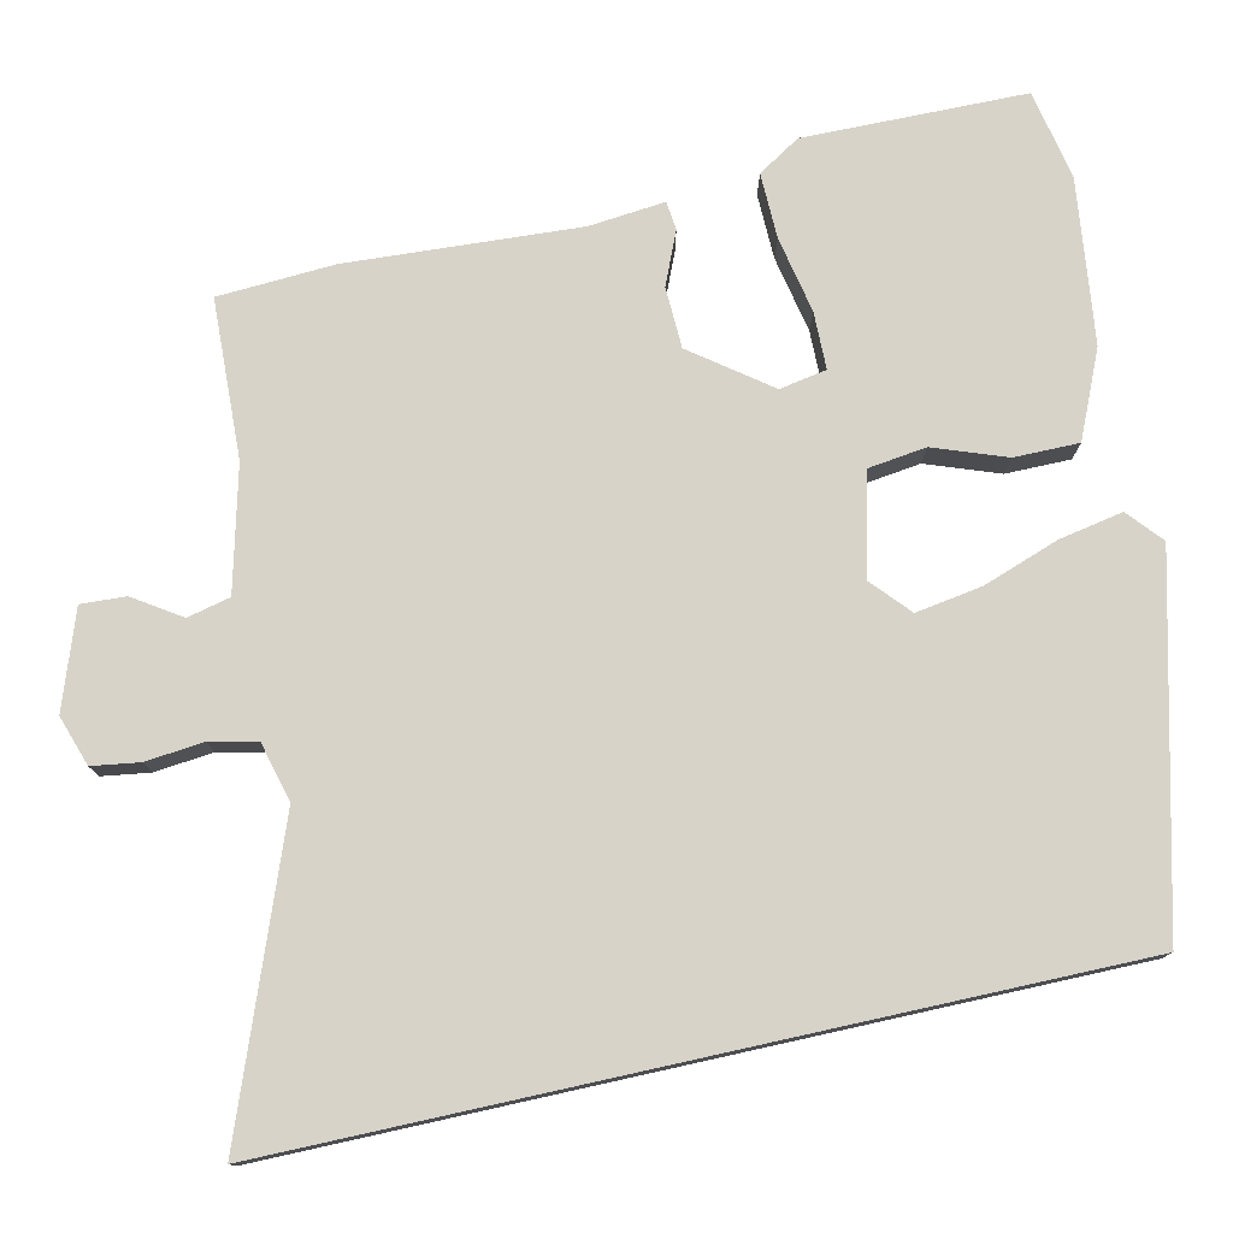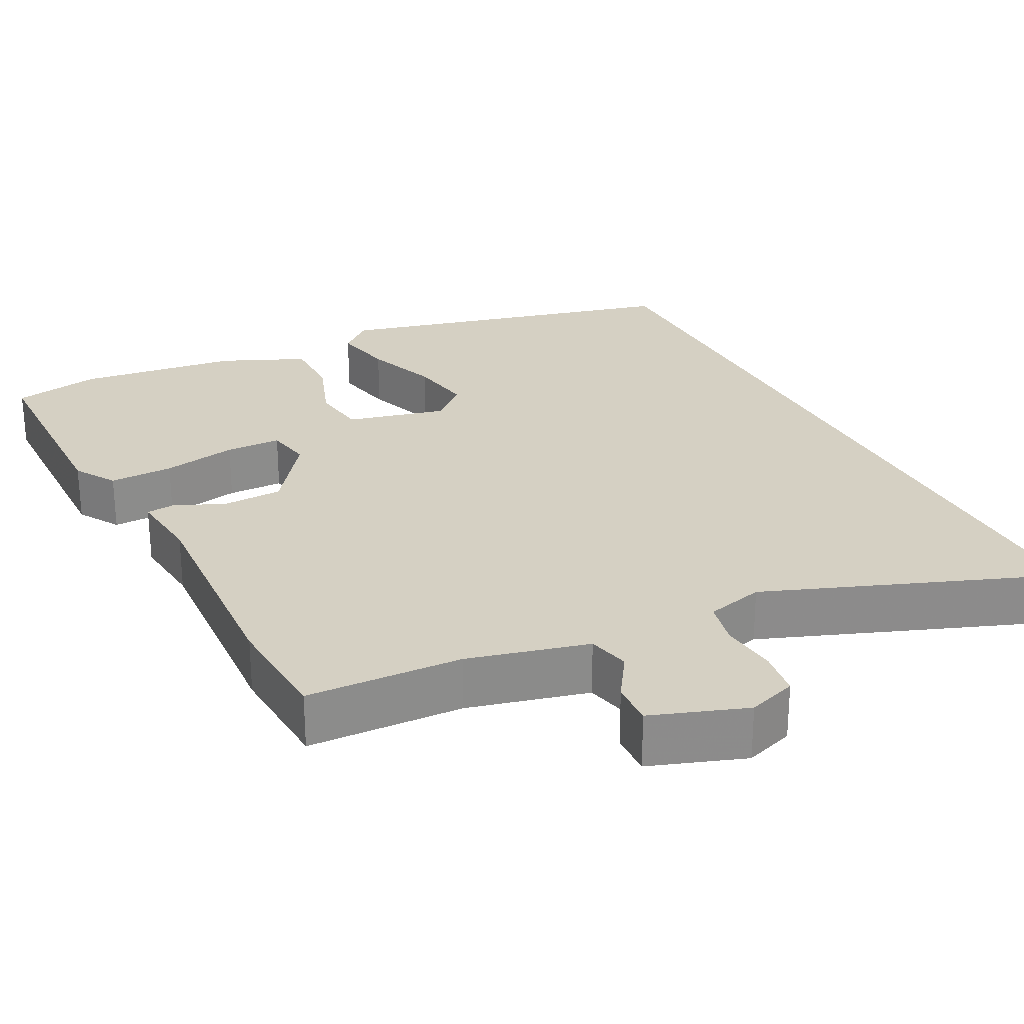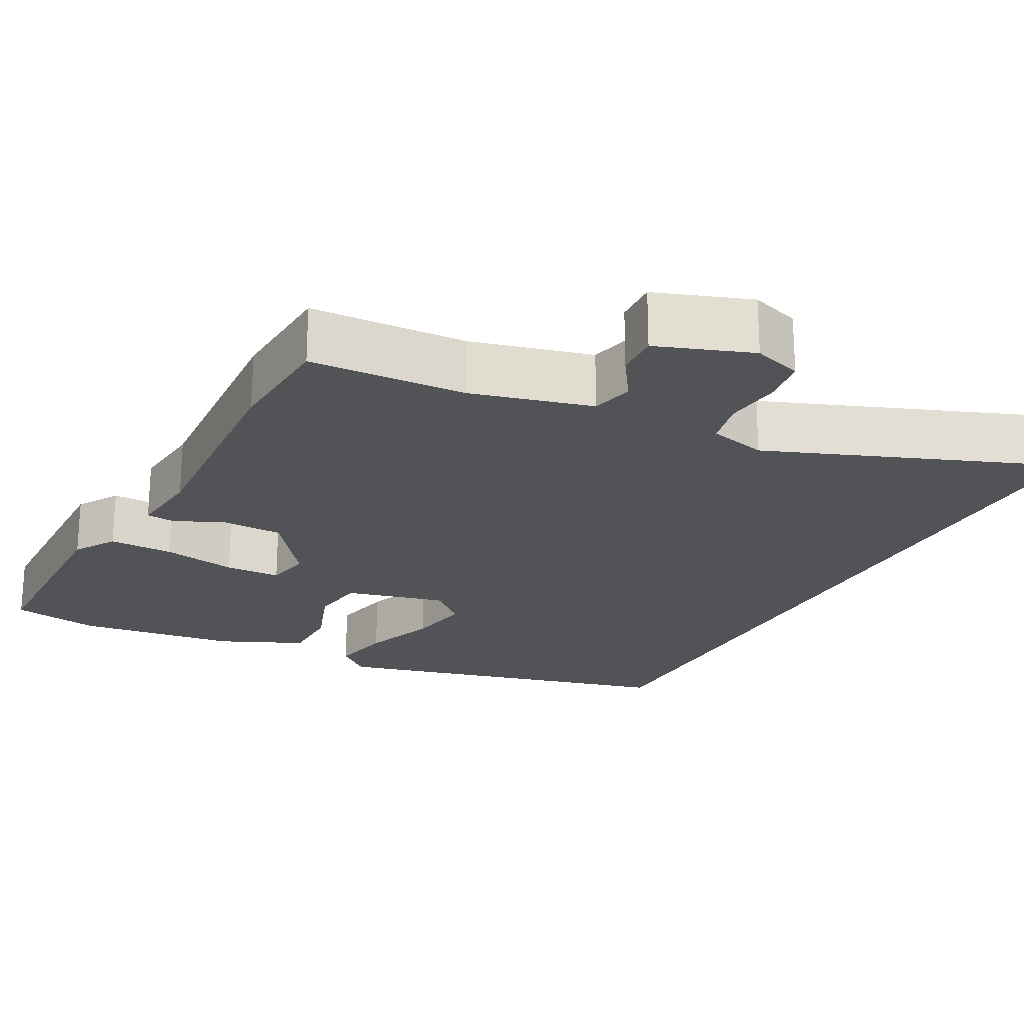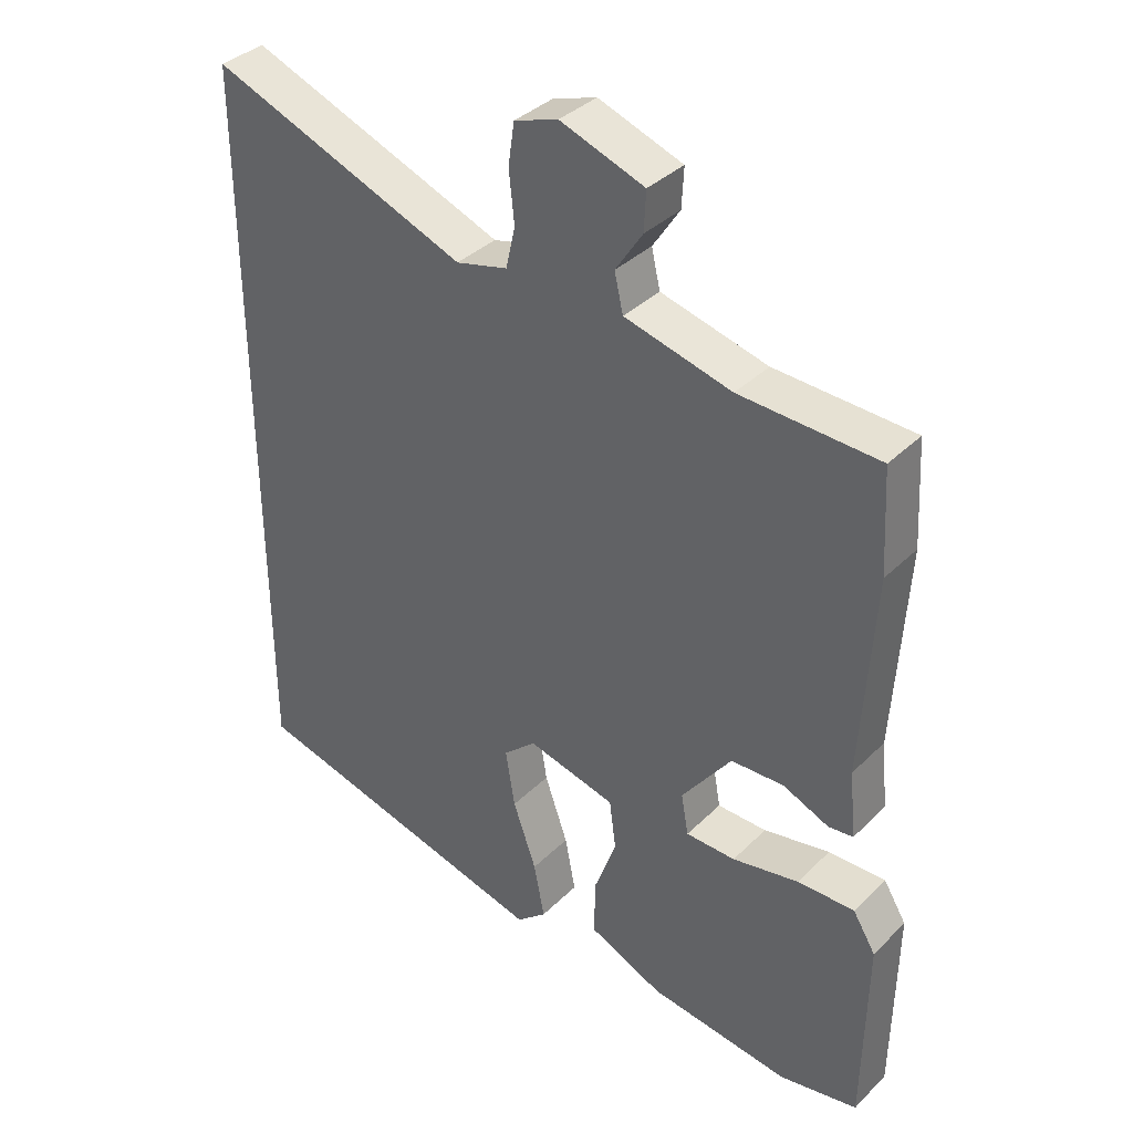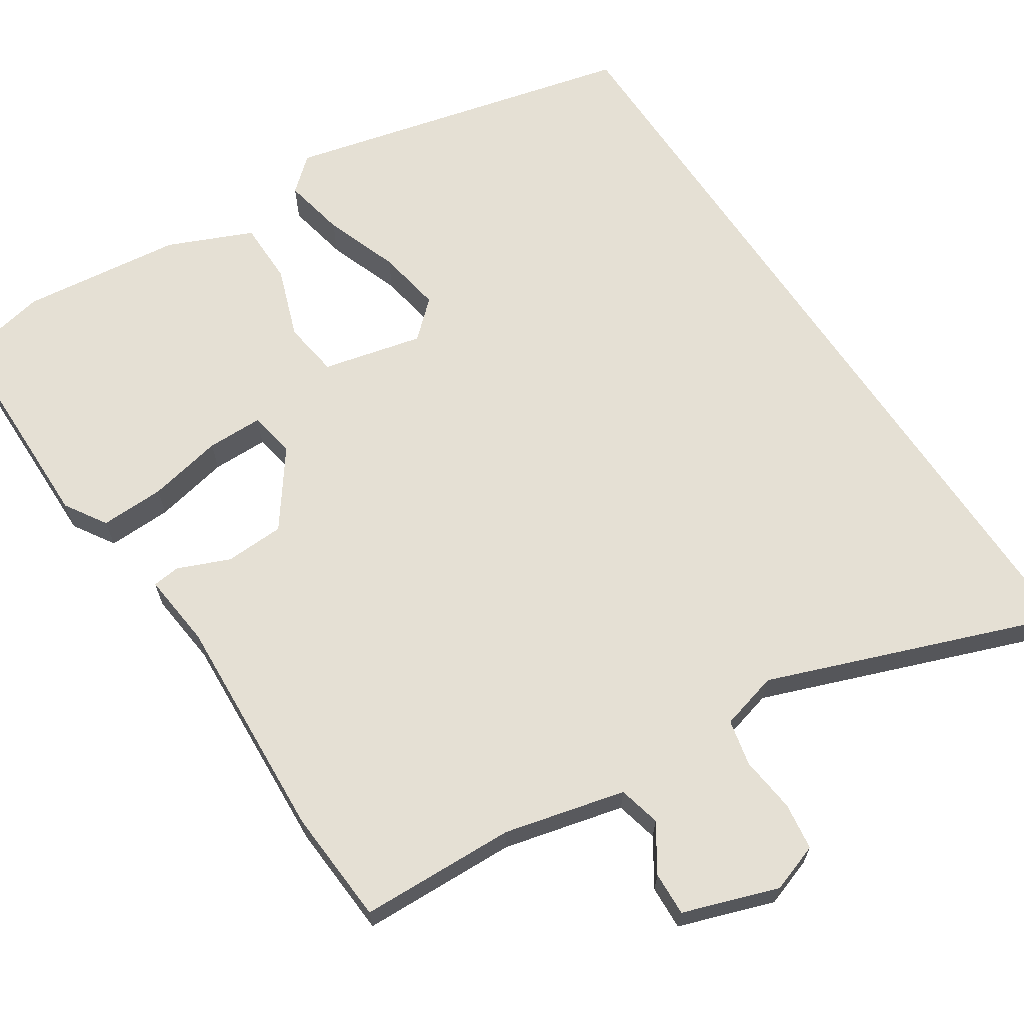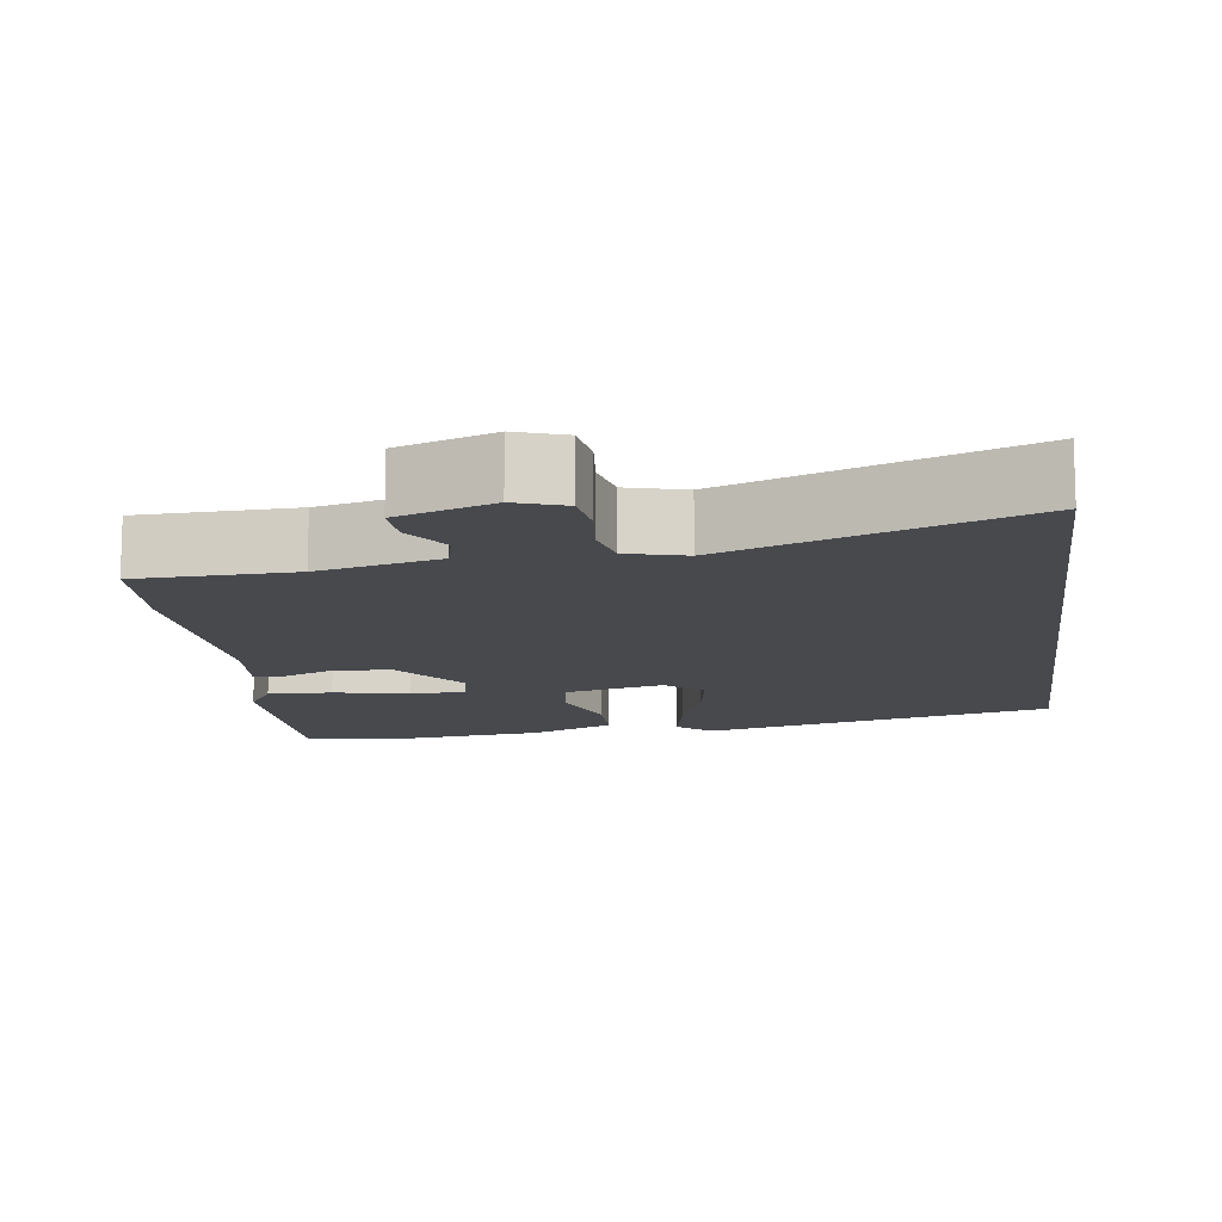
<metadata>
{"format":"obj","ext":"obj","renderer":"f3d","projection":"perspective","resolution":1024,"background":"white","views":[{"elev":77.1,"azim":77.5,"up":"+Y"},{"elev":26.4,"azim":-27.3,"up":"+Y"},{"elev":-21.9,"azim":-27.8,"up":"+Y"},{"elev":36.9,"azim":-141.1,"up":"+Z"},{"elev":65.4,"azim":-33.6,"up":"+Y"},{"elev":-12.3,"azim":7.5,"up":"+Y"}]}
</metadata>
<code>
v 0.5 0.07 -0.39
v 0.036 0.07 -0.506
v -0.009 0.07 -0.467
v 0.007 0.07 -0.384
v 0.042 0.07 -0.285
v 0.056 0.07 -0.199
v 0.007 0.07 -0.155
v -0.125 0.07 -0.187
v -0.135 0.07 -0.262
v -0.101 0.07 -0.356
v -0.101 0.07 -0.44
v -0.212 0.07 -0.489
v -0.424 0.07 -0.515
v -0.541 0.07 -0.492
v -0.545 0.07 -0.203
v -0.511 0.07 -0.148
v -0.426 0.07 -0.15
v -0.327 0.07 -0.17
v -0.253 0.07 -0.169
v -0.242 0.07 -0.108
v -0.316 0.07 -0.008
v -0.395 0.07 -0.005
v -0.463 0.07 -0.034
v -0.5 0.07 -0.03
v -0.49 0.07 0.069
v -0.508 0.07 0.37
v -0.499 0.07 0.522
v -0.293 0.07 0.53
v -0.134 0.07 0.57
v -0.121 0.07 0.626
v -0.161 0.07 0.687
v -0.164 0.07 0.745
v -0.039 0.07 0.789
v 0.026 0.07 0.767
v 0.035 0.07 0.705
v 0.027 0.07 0.63
v 0.041 0.07 0.569
v 0.118 0.07 0.549
v 0.5 0.07 0.694
v 0.5 0 -0.39
v 0.036 0 -0.506
v -0.009 0 -0.467
v 0.007 0 -0.384
v 0.042 0 -0.285
v 0.056 0 -0.199
v 0.007 0 -0.155
v -0.125 0 -0.187
v -0.135 0 -0.262
v -0.101 0 -0.356
v -0.101 0 -0.44
v -0.212 0 -0.489
v -0.424 0 -0.515
v -0.541 0 -0.492
v -0.545 0 -0.203
v -0.511 0 -0.148
v -0.426 0 -0.15
v -0.327 0 -0.17
v -0.253 0 -0.169
v -0.242 0 -0.108
v -0.316 0 -0.008
v -0.395 0 -0.005
v -0.463 0 -0.034
v -0.5 0 -0.03
v -0.49 0 0.069
v -0.508 0 0.37
v -0.499 0 0.522
v -0.293 0 0.53
v -0.134 0 0.57
v -0.121 0 0.626
v -0.161 0 0.687
v -0.164 0 0.745
v -0.039 0 0.789
v 0.026 0 0.767
v 0.035 0 0.705
v 0.027 0 0.63
v 0.041 0 0.569
v 0.118 0 0.549
v 0.5 0 0.694
f 38 39 1 2
f 33 34 35 36
f 33 36 37
f 30 31 32 33
f 29 30 33 37
f 28 29 37 38
f 25 26 27 28
f 22 23 24 25
f 21 22 25 28
f 20 21 28 38
f 15 16 17 18
f 15 18 19
f 14 15 19
f 13 14 19
f 12 13 19
f 9 10 11 12
f 8 9 12 19
f 7 8 19 20
f 2 3 4 5
f 2 5 6
f 38 2 6
f 7 20 38
f 6 7 38
f 41 40 78 77
f 75 74 73 72
f 76 75 72
f 72 71 70 69
f 76 72 69 68
f 77 76 68 67
f 67 66 65 64
f 64 63 62 61
f 67 64 61 60
f 77 67 60 59
f 57 56 55 54
f 58 57 54
f 58 54 53
f 58 53 52
f 58 52 51
f 51 50 49 48
f 58 51 48 47
f 59 58 47 46
f 44 43 42 41
f 45 44 41
f 45 41 77
f 77 59 46
f 77 46 45
f 1 40 41 2
f 2 41 42 3
f 3 42 43 4
f 4 43 44 5
f 5 44 45 6
f 6 45 46 7
f 7 46 47 8
f 8 47 48 9
f 9 48 49 10
f 10 49 50 11
f 11 50 51 12
f 12 51 52 13
f 13 52 53 14
f 14 53 54 15
f 15 54 55 16
f 16 55 56 17
f 17 56 57 18
f 18 57 58 19
f 19 58 59 20
f 20 59 60 21
f 21 60 61 22
f 22 61 62 23
f 23 62 63 24
f 24 63 64 25
f 25 64 65 26
f 26 65 66 27
f 27 66 67 28
f 28 67 68 29
f 29 68 69 30
f 30 69 70 31
f 31 70 71 32
f 32 71 72 33
f 33 72 73 34
f 34 73 74 35
f 35 74 75 36
f 36 75 76 37
f 37 76 77 38
f 38 77 78 39
f 39 78 40 1

</code>
